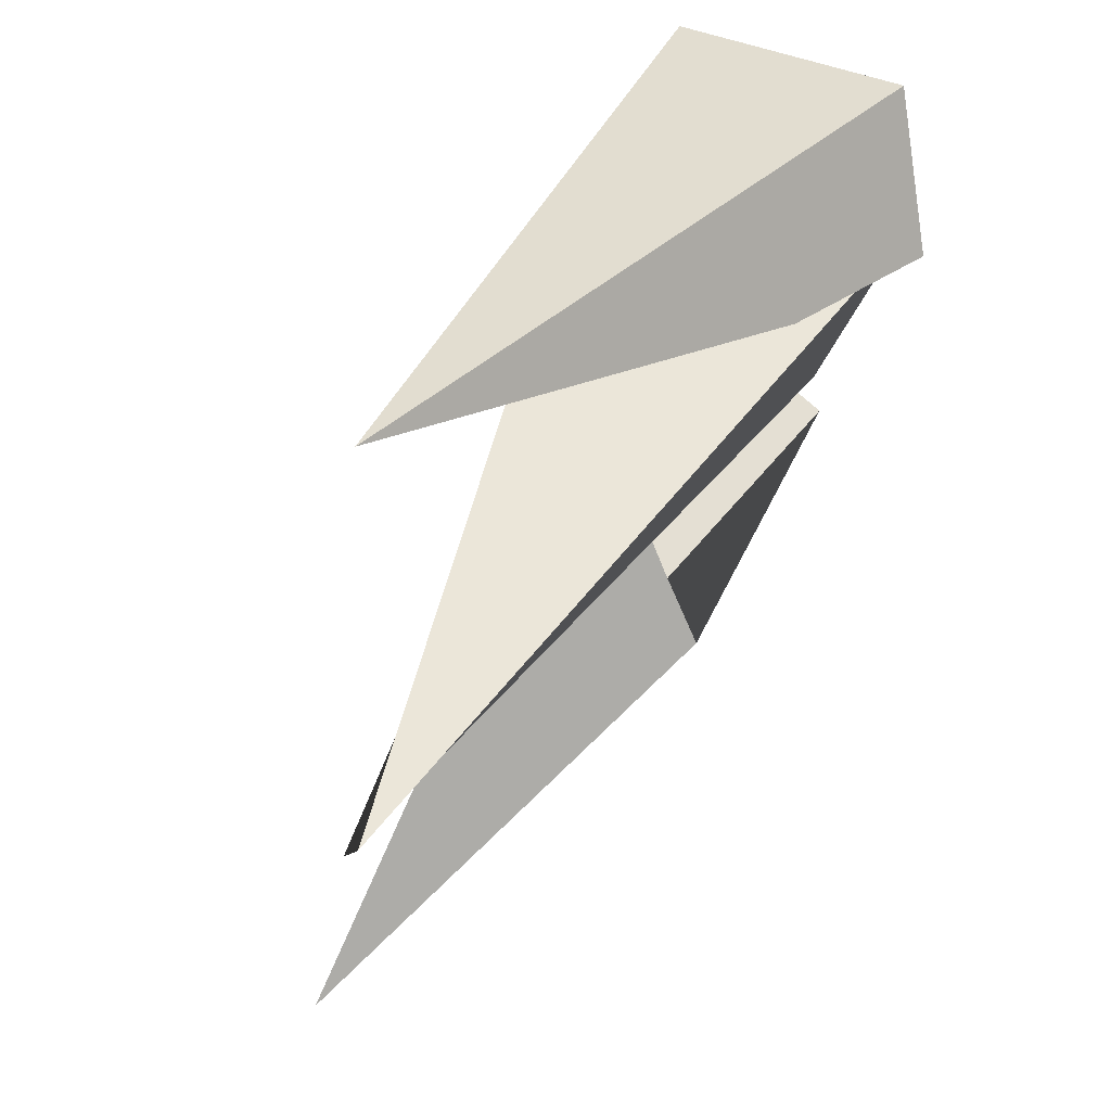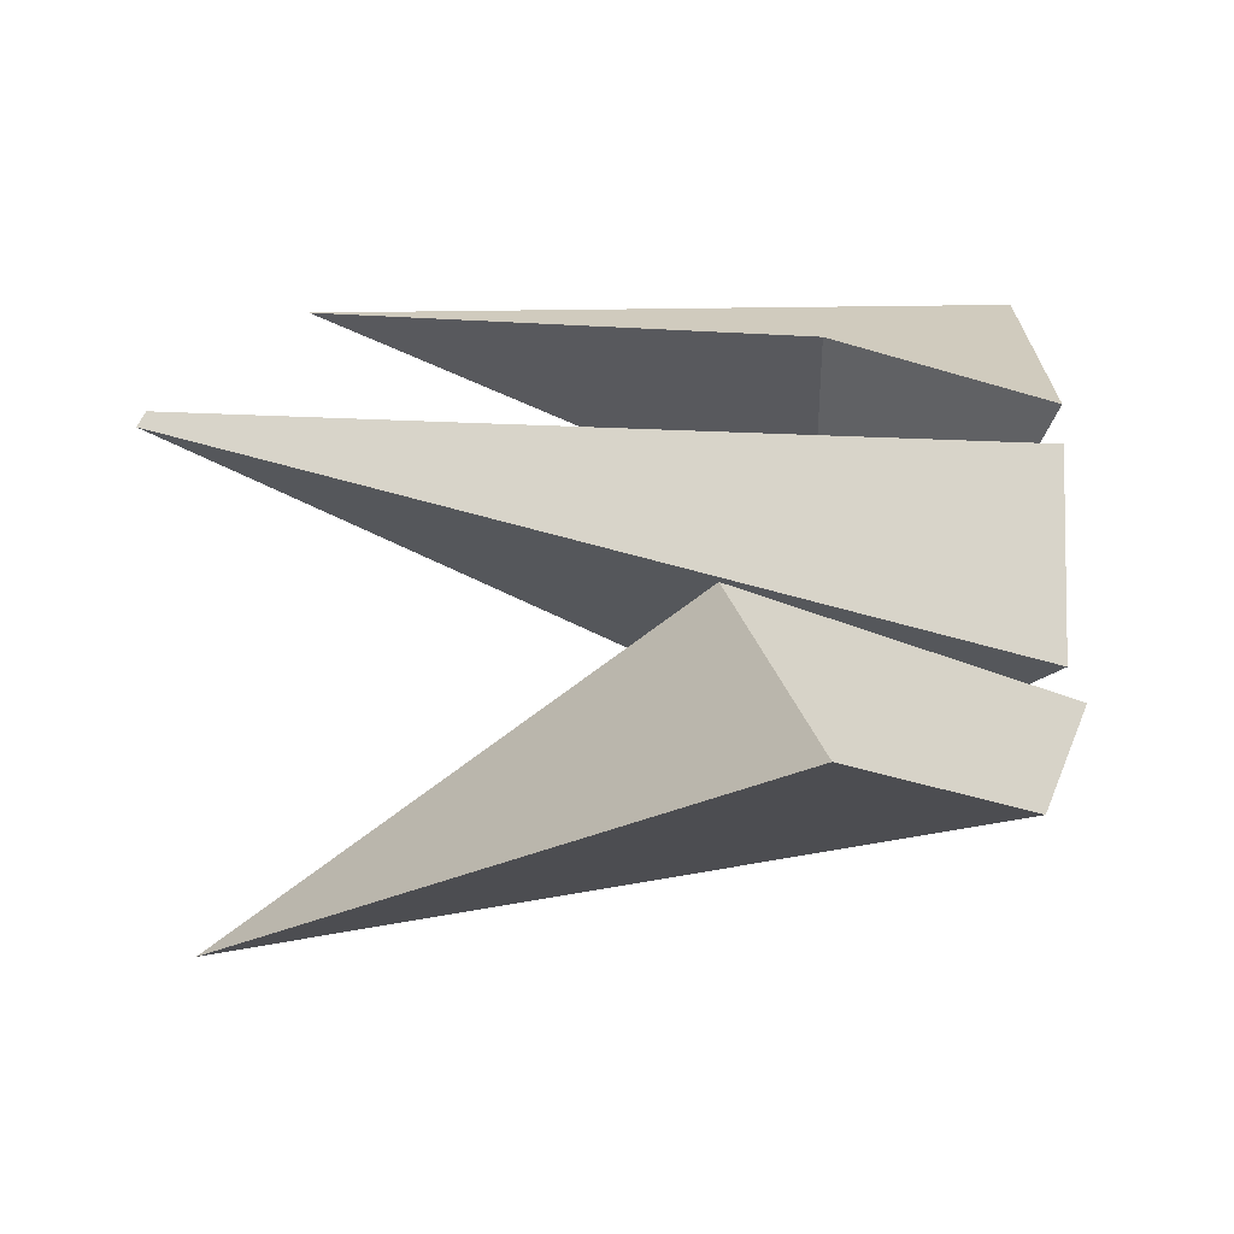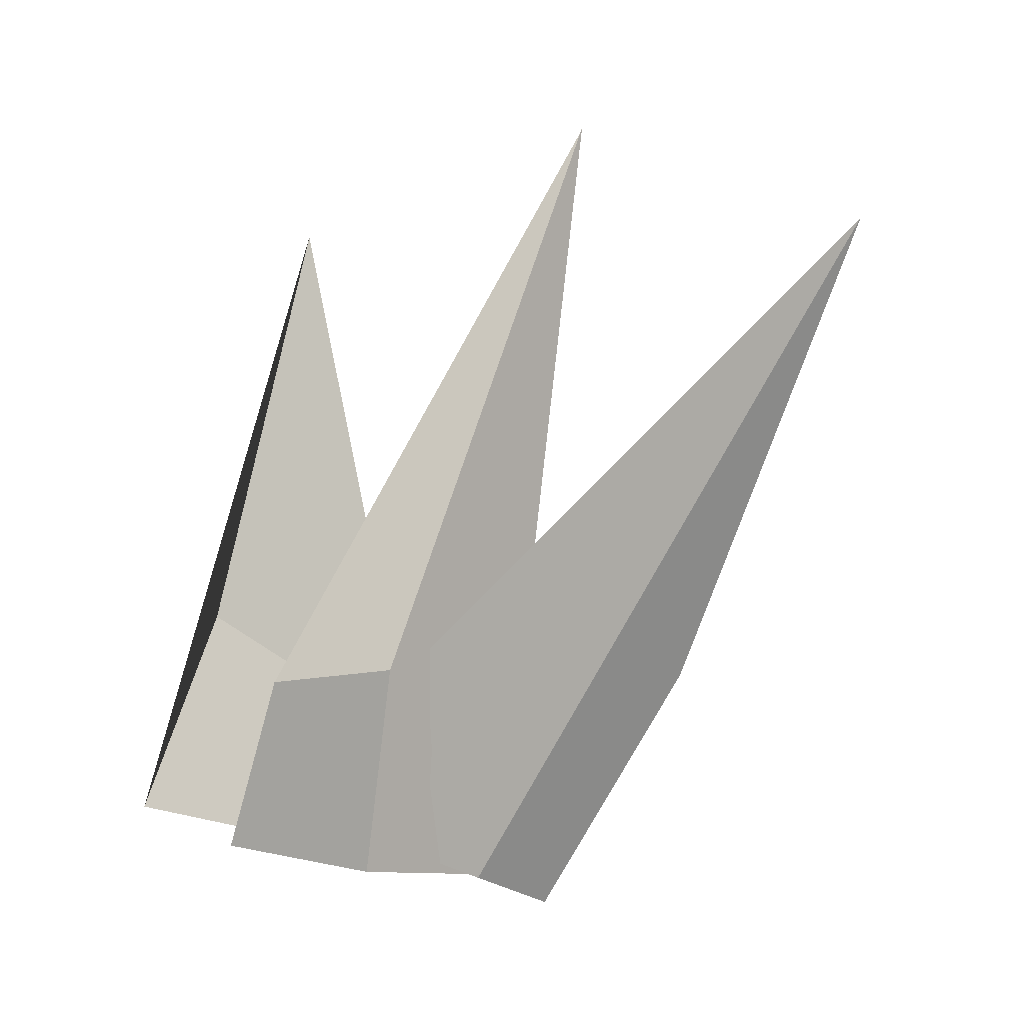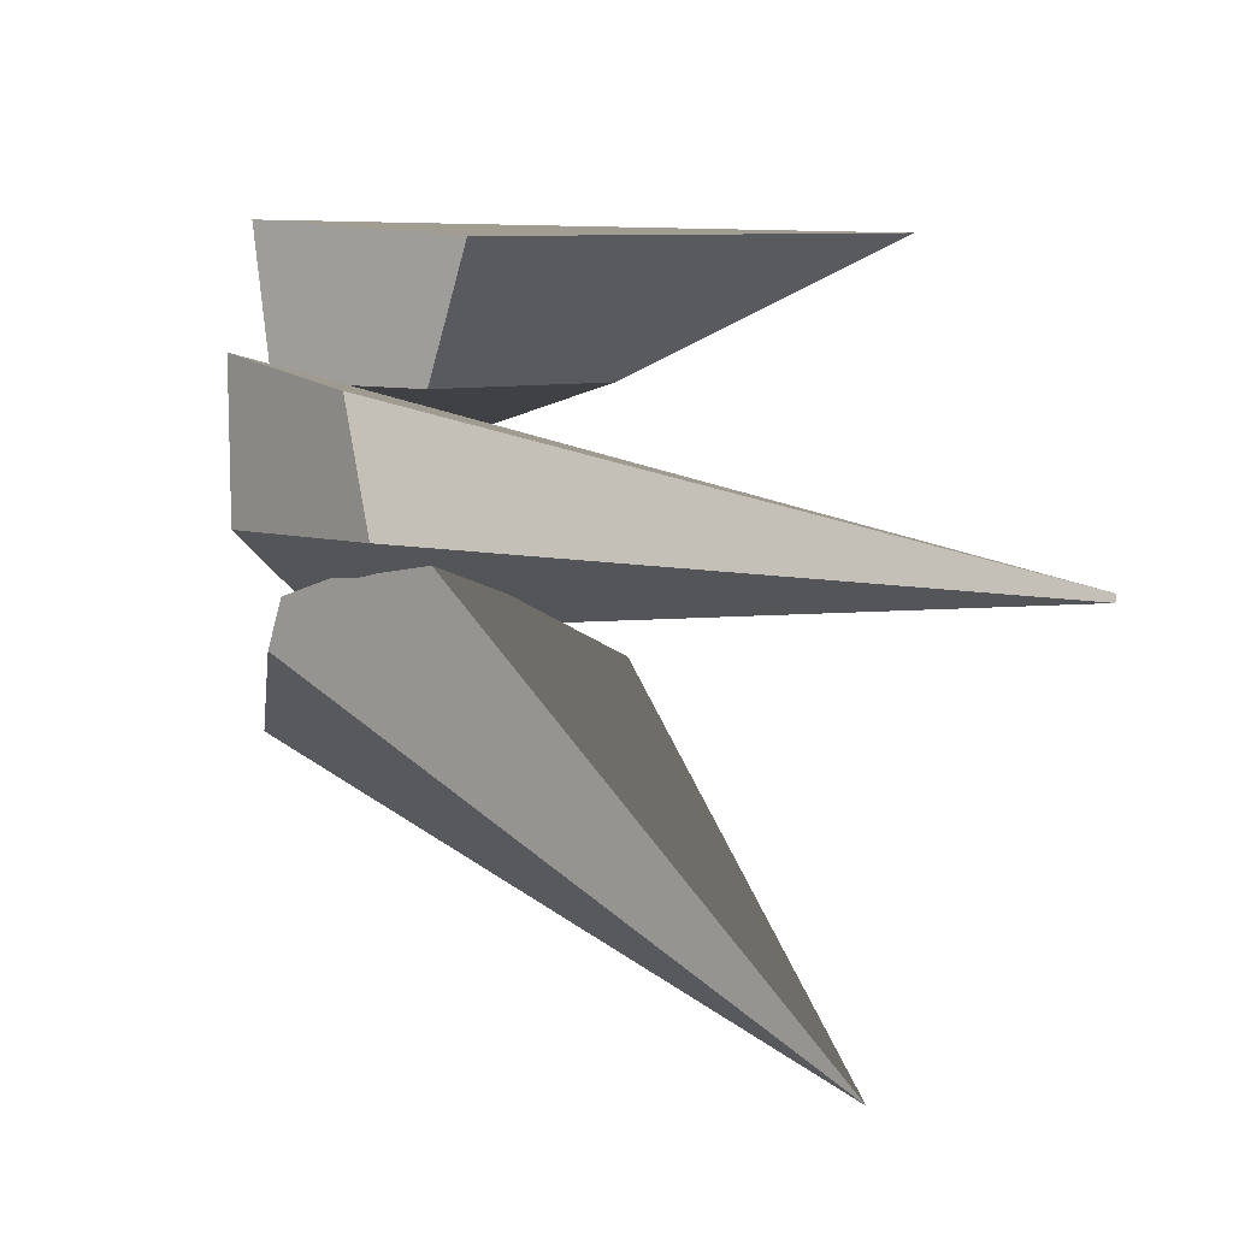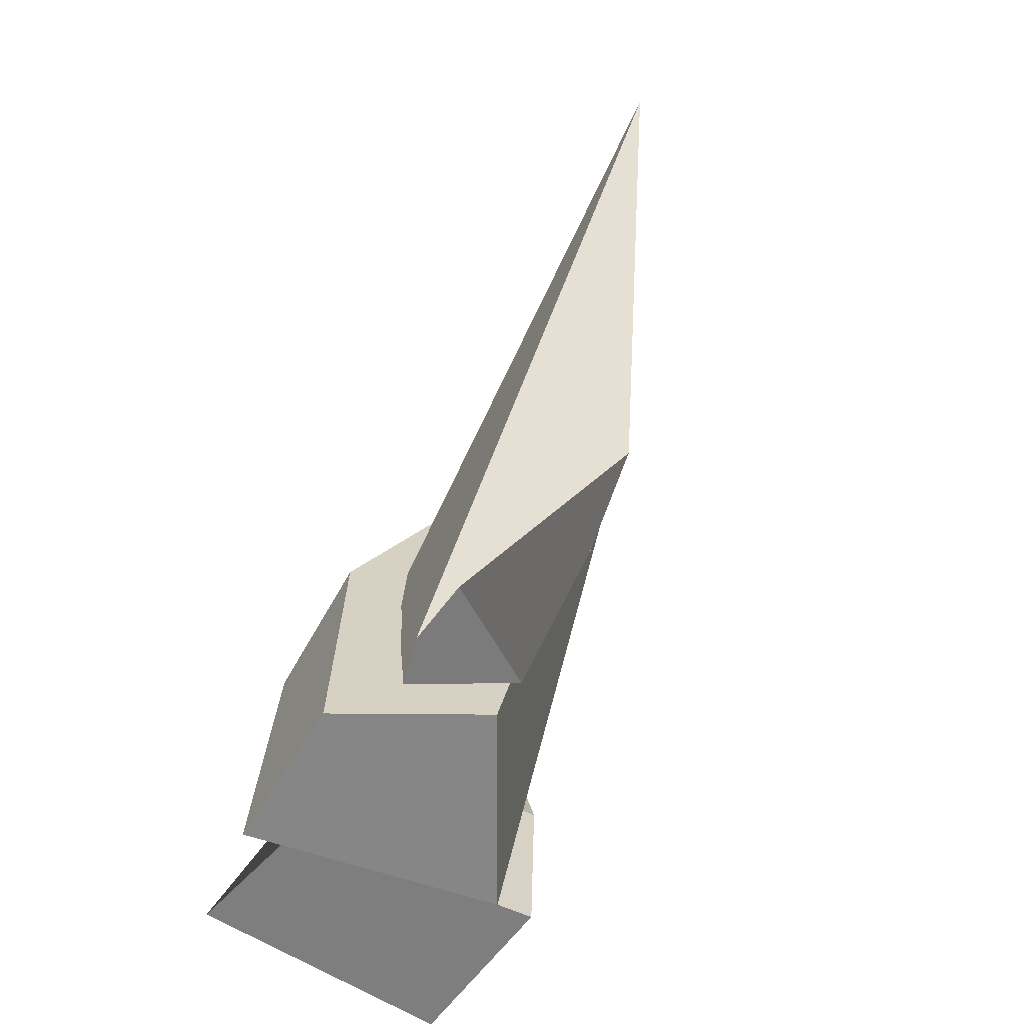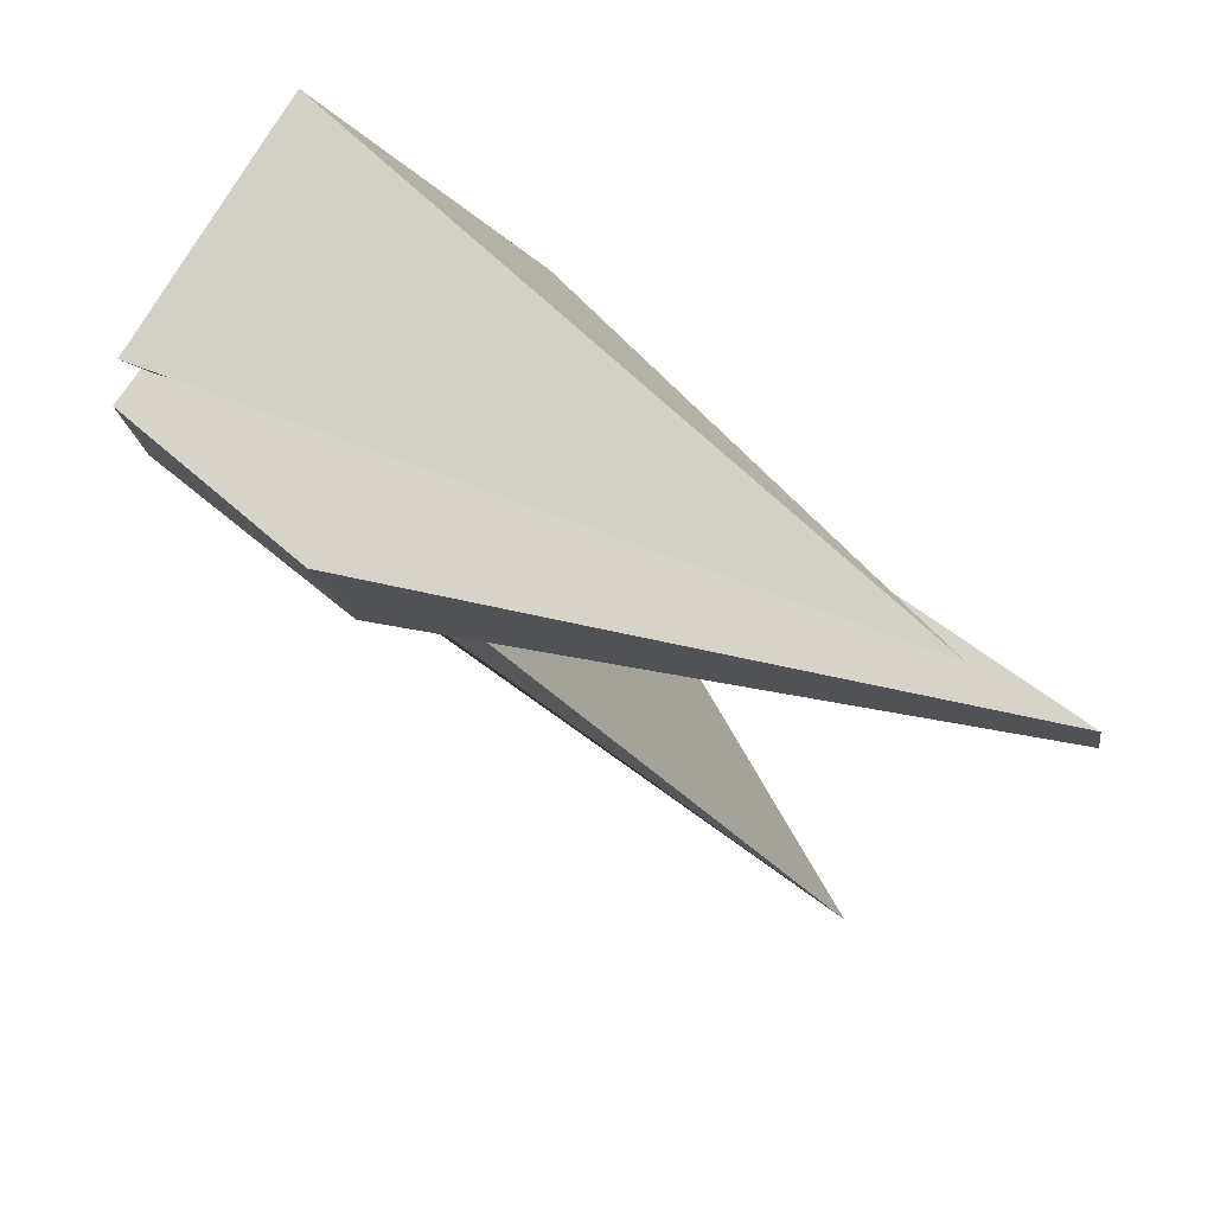
<metadata>
{"format":"obj","ext":"obj","renderer":"f3d","projection":"perspective","resolution":1024,"background":"white","views":[{"elev":36.1,"azim":-136.6,"up":"+Z"},{"elev":-46.4,"azim":-99.3,"up":"+Z"},{"elev":7.5,"azim":117.3,"up":"+Y"},{"elev":-5.3,"azim":138.5,"up":"+Z"},{"elev":-64.0,"azim":154.4,"up":"+Y"},{"elev":73.7,"azim":126.6,"up":"+Z"}]}
</metadata>
<code>
o Cube
v 3.208 -1.154 -0.3506
v 3.177 -2.952 -0.08297
v 3.313 -1.345 0.7432
v 3.292 -2.869 1.244
v 0.7509 3.431 -0.9482
v 2.059 -3.186 -0.7663
v 0.6658 3.378 -0.8791
v 1.307 -3.142 0.809
v 2.037 -3.275 -1.136
v 1.354 -0.5146 -1.09
v 2.747 -3.121 -1.578
v 1.669 -1.291 -2.345
v 2.735 -2.931 -0.5613
v 2.778 -1.184 -0.334
v 2.82 -2.975 -0.9782
v 2.206 2.614 -4.053
v 1.198 -2.871 2.301
v 1.521 2.452 1.484
v 0.9874 -3.046 0.8646
v 0.836 -1.243 1.09
v 3.225 -2.655 2.232
v 2.47 -1.007 1.929
v 2.916 -2.831 1.061
v 2.442 -1.502 0.8797
f 1 5 7 3
f 4 3 7 8
f 8 7 5 6
f 6 2 4 8
f 2 1 3 4
f 6 5 1 2
f 9 10 12 11
f 11 12 16 15
f 15 16 14 13
f 13 14 10 9
f 11 15 13 9
f 16 12 10 14
f 17 18 20 19
f 19 20 24 23
f 23 24 22 21
f 21 22 18 17
f 19 23 21 17
f 24 20 18 22

</code>
